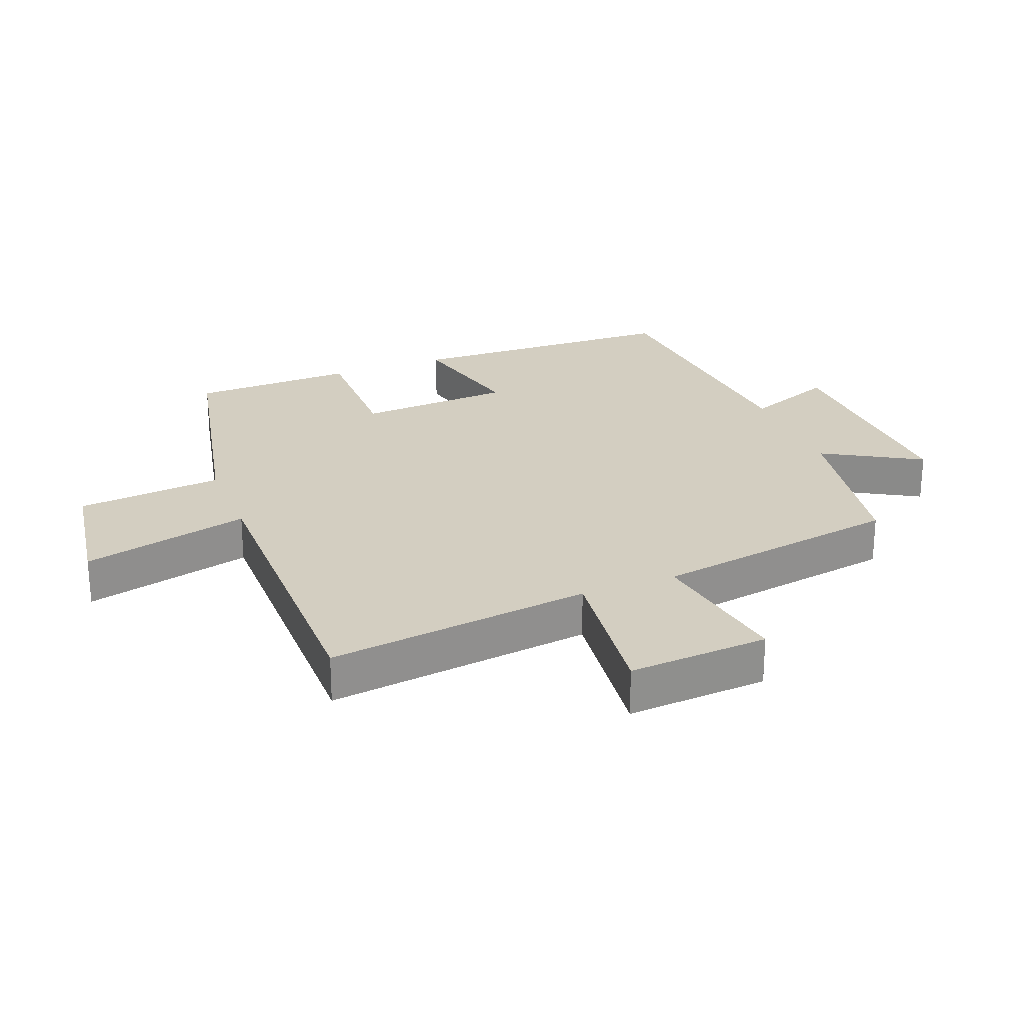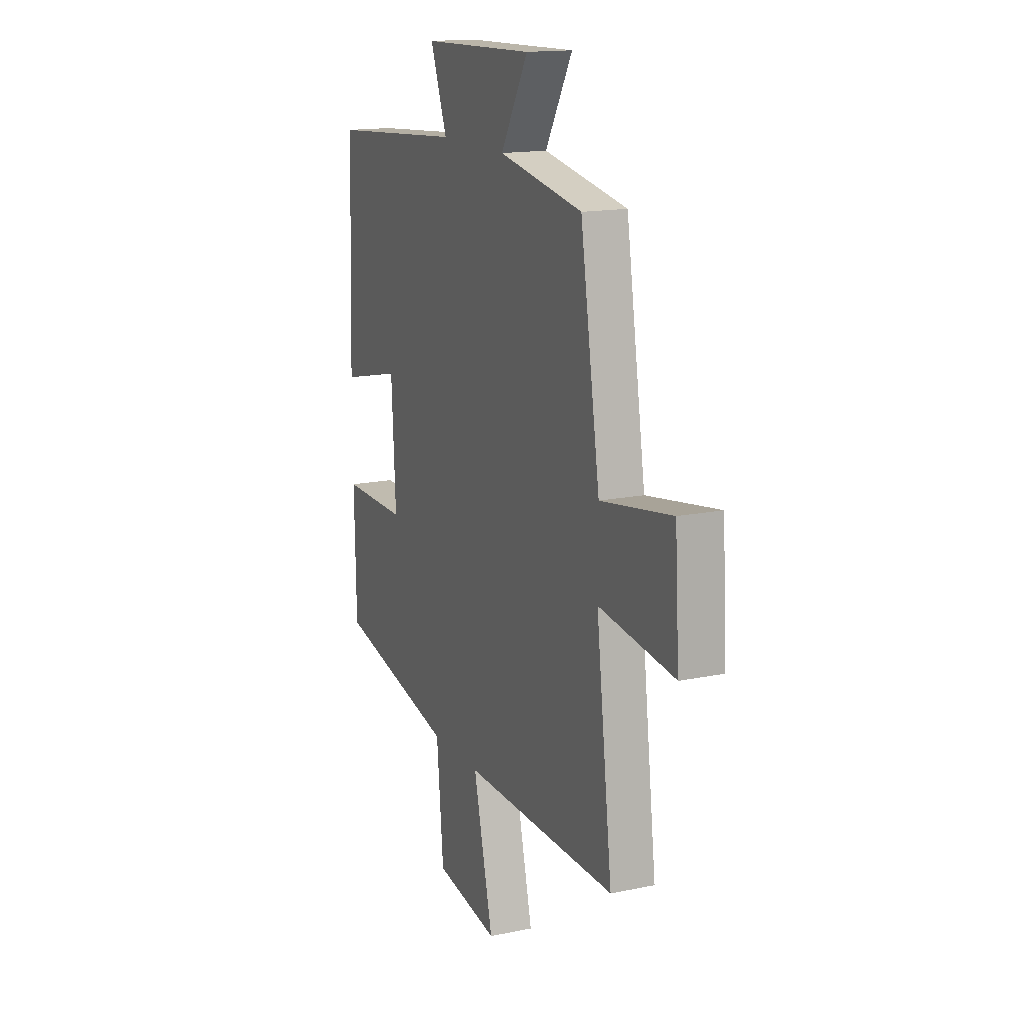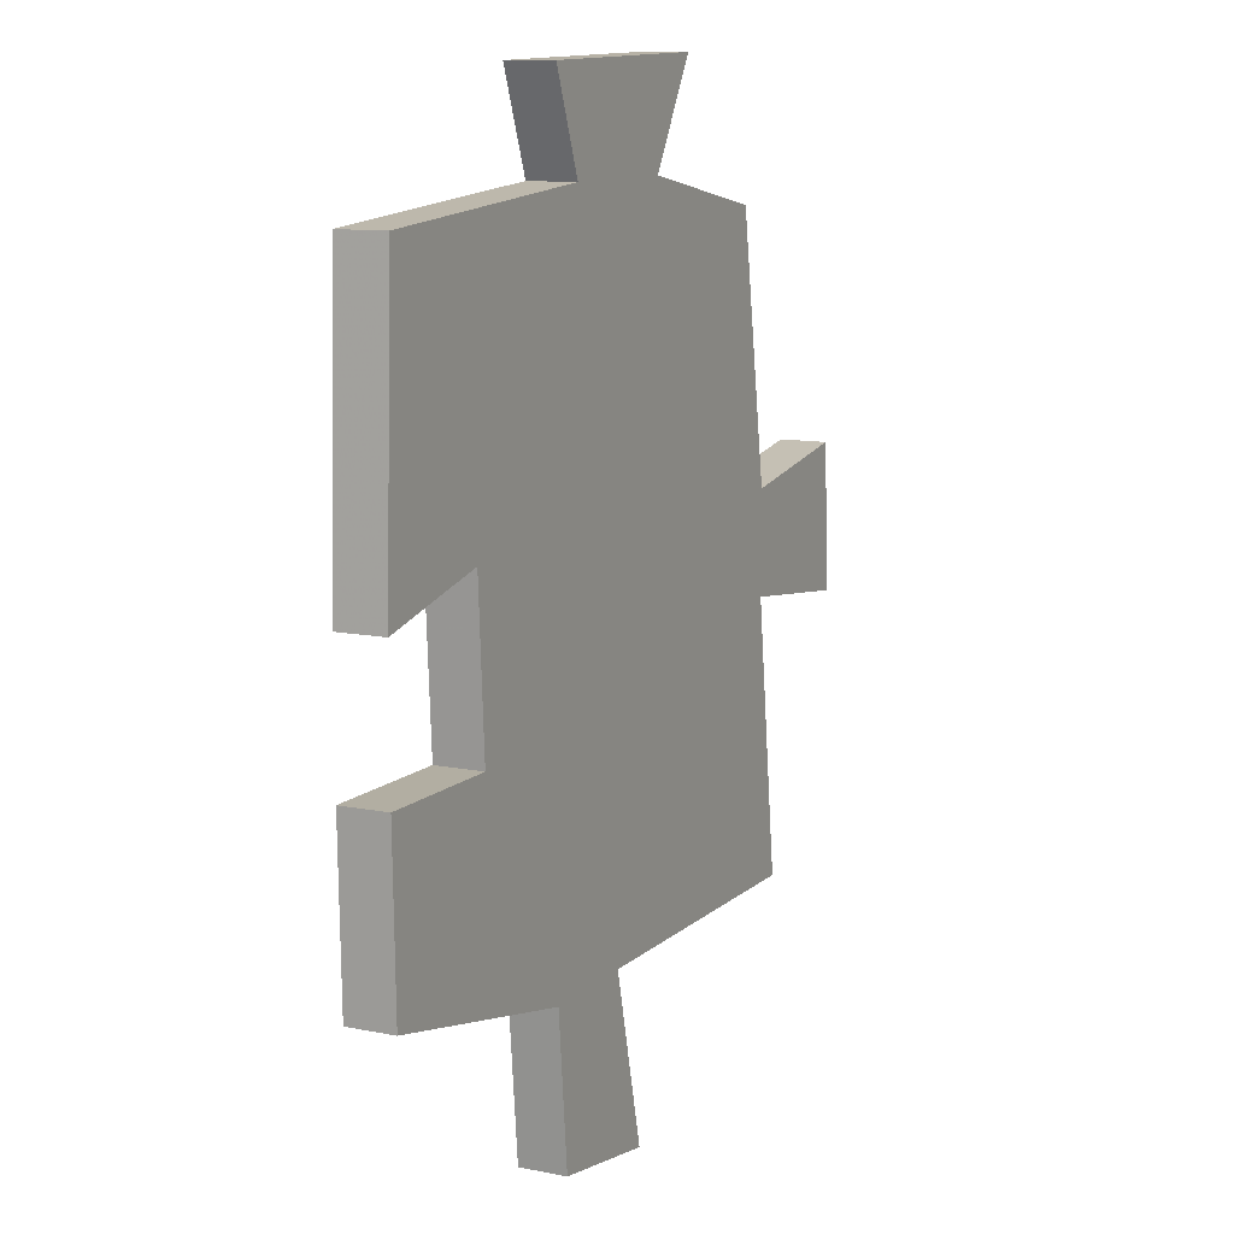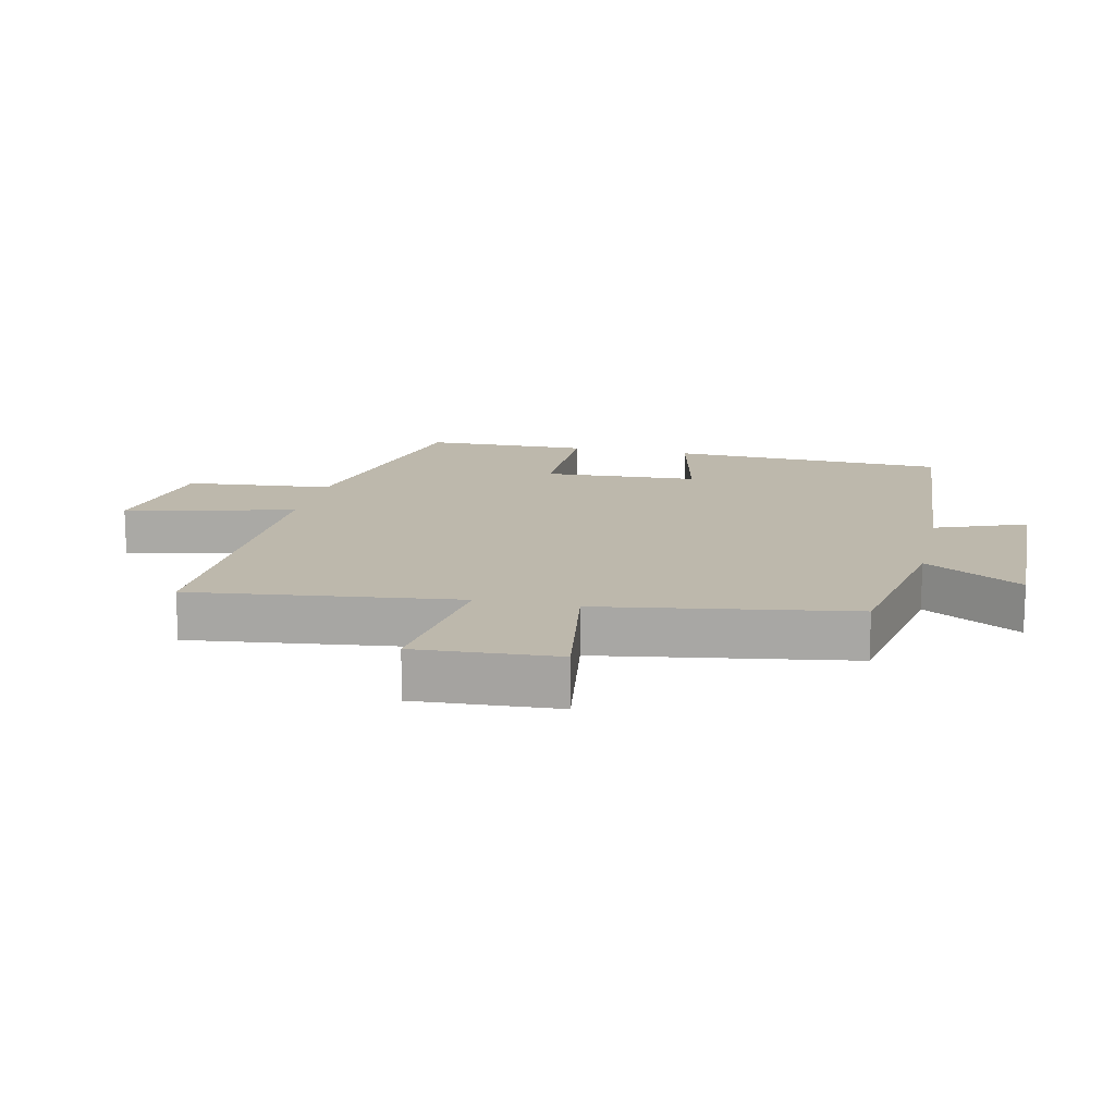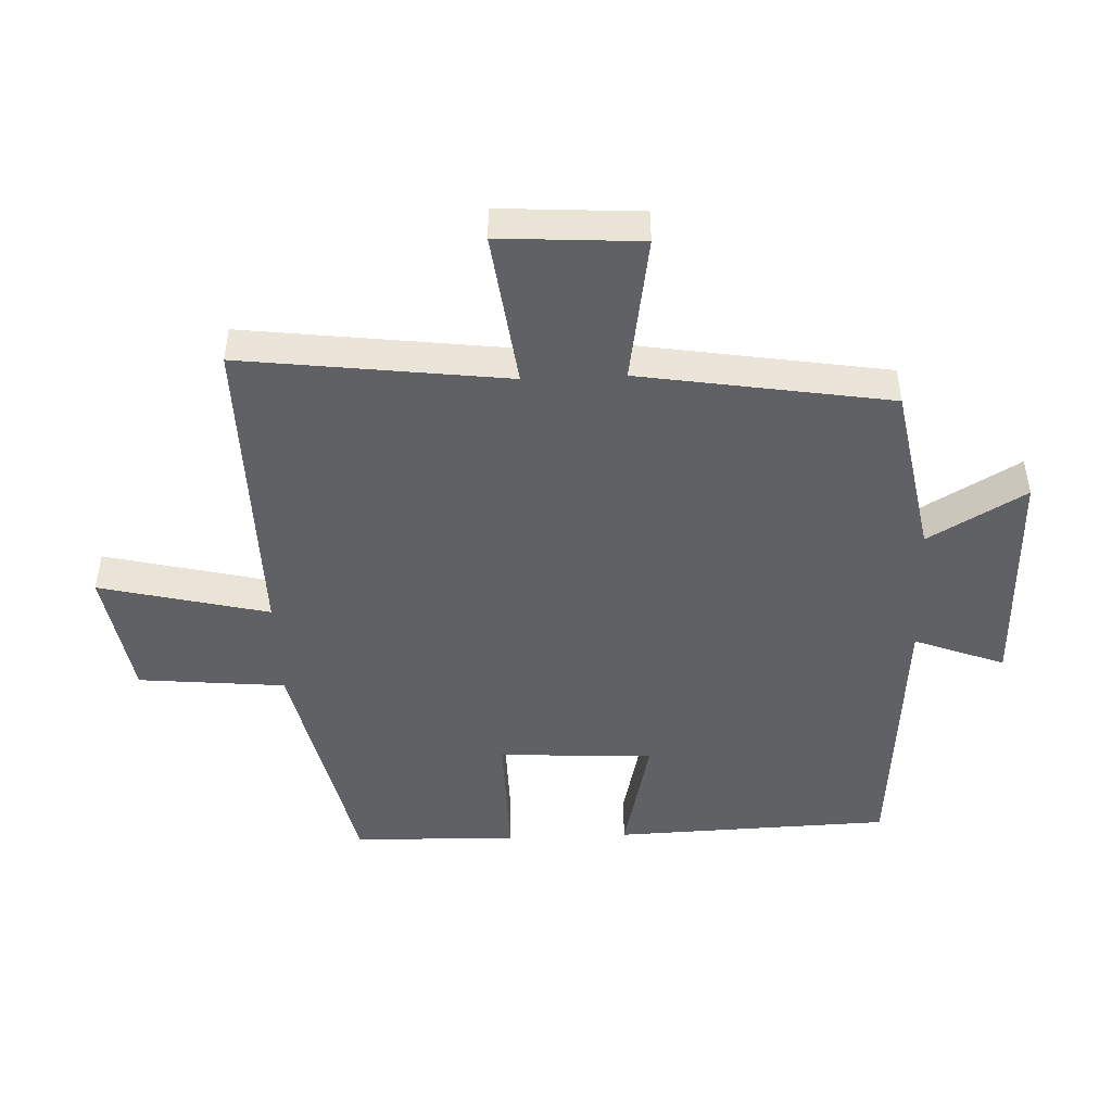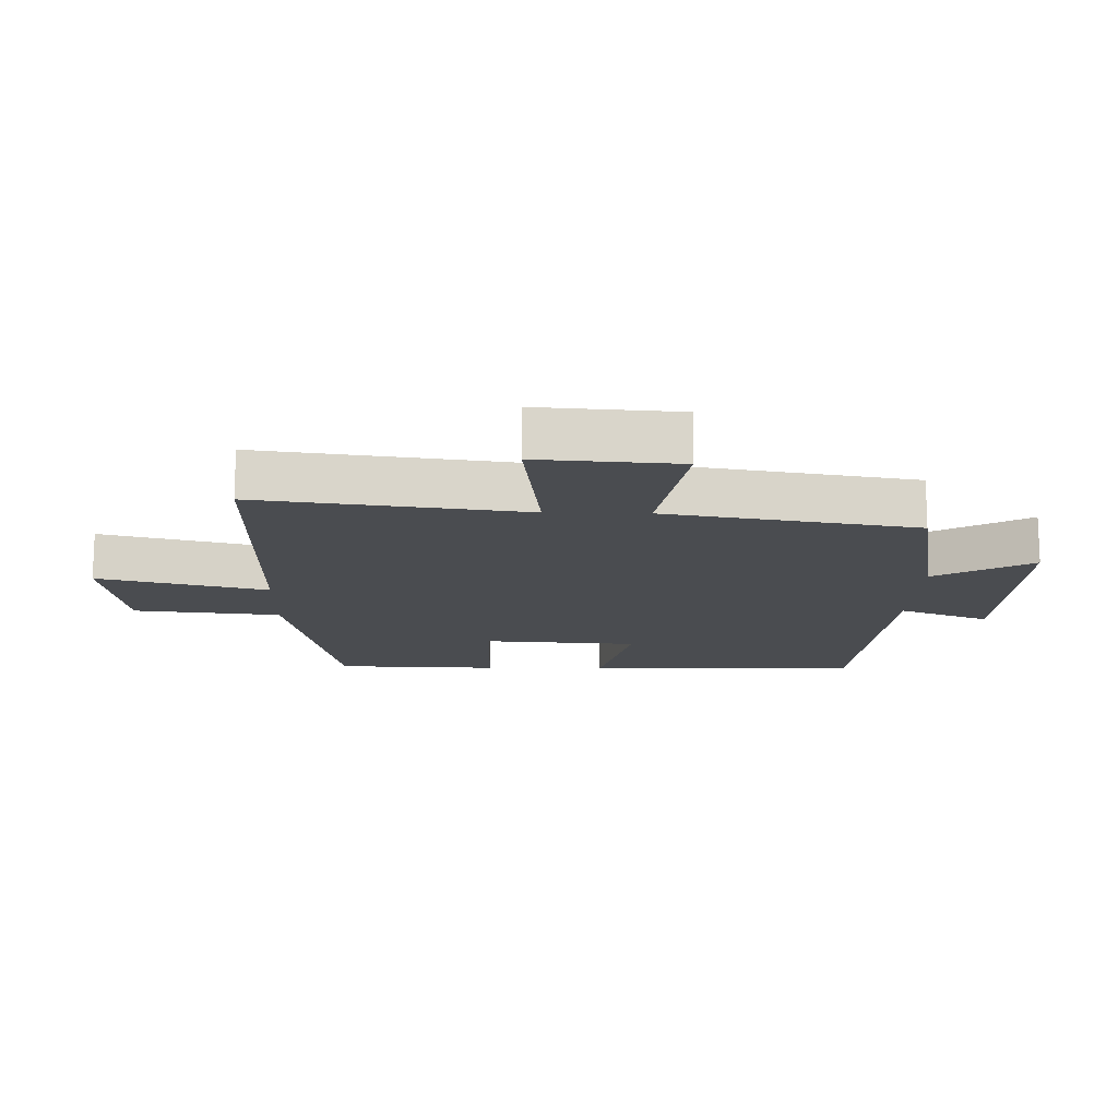
<metadata>
{"format":"obj","ext":"obj","renderer":"f3d","projection":"perspective","resolution":1024,"background":"white","views":[{"elev":25.1,"azim":-111.6,"up":"+Y"},{"elev":15.6,"azim":-113.6,"up":"+Z"},{"elev":11.1,"azim":116.4,"up":"+Z"},{"elev":14.8,"azim":-77.3,"up":"+Y"},{"elev":-46.8,"azim":-87.6,"up":"+Y"},{"elev":-14.9,"azim":-91.7,"up":"+Y"}]}
</metadata>
<code>
v 0.485 0.07 0.466
v 0.5 0.07 0.034
v 0.303 0.07 0.08
v 0.289 0.07 -0.162
v 0.5 0.07 -0.16
v 0.494 0.07 -0.416
v 0.11 0.07 -0.5
v 0.088 0.07 -0.729
v -0.118 0.07 -0.763
v -0.054 0.07 -0.5
v -0.552 0.07 -0.505
v -0.5 0.07 -0.091
v -0.744 0.07 -0.122
v -0.73 0.07 0.098
v -0.5 0.07 0.061
v -0.437 0.07 0.451
v -0.166 0.07 0.5
v -0.254 0.07 0.651
v 0.106 0.07 0.641
v 0.052 0.07 0.5
v 0.485 0 0.466
v 0.5 0 0.034
v 0.303 0 0.08
v 0.289 0 -0.162
v 0.5 0 -0.16
v 0.494 0 -0.416
v 0.11 0 -0.5
v 0.088 0 -0.729
v -0.118 0 -0.763
v -0.054 0 -0.5
v -0.552 0 -0.505
v -0.5 0 -0.091
v -0.744 0 -0.122
v -0.73 0 0.098
v -0.5 0 0.061
v -0.437 0 0.451
v -0.166 0 0.5
v -0.254 0 0.651
v 0.106 0 0.641
v 0.052 0 0.5
f 17 18 19 20
f 17 20 1
f 16 17 1
f 15 16 1
f 12 13 14 15
f 12 15 1
f 10 11 12 1
f 7 8 9 10
f 6 7 10
f 5 6 10
f 4 5 10
f 3 4 10
f 3 10 1
f 1 2 3
f 40 39 38 37
f 21 40 37
f 21 37 36
f 21 36 35
f 35 34 33 32
f 21 35 32
f 21 32 31 30
f 30 29 28 27
f 30 27 26
f 30 26 25
f 30 25 24
f 30 24 23
f 21 30 23
f 23 22 21
f 1 21 22 2
f 2 22 23 3
f 3 23 24 4
f 4 24 25 5
f 5 25 26 6
f 6 26 27 7
f 7 27 28 8
f 8 28 29 9
f 9 29 30 10
f 10 30 31 11
f 11 31 32 12
f 12 32 33 13
f 13 33 34 14
f 14 34 35 15
f 15 35 36 16
f 16 36 37 17
f 17 37 38 18
f 18 38 39 19
f 19 39 40 20
f 20 40 21 1

</code>
